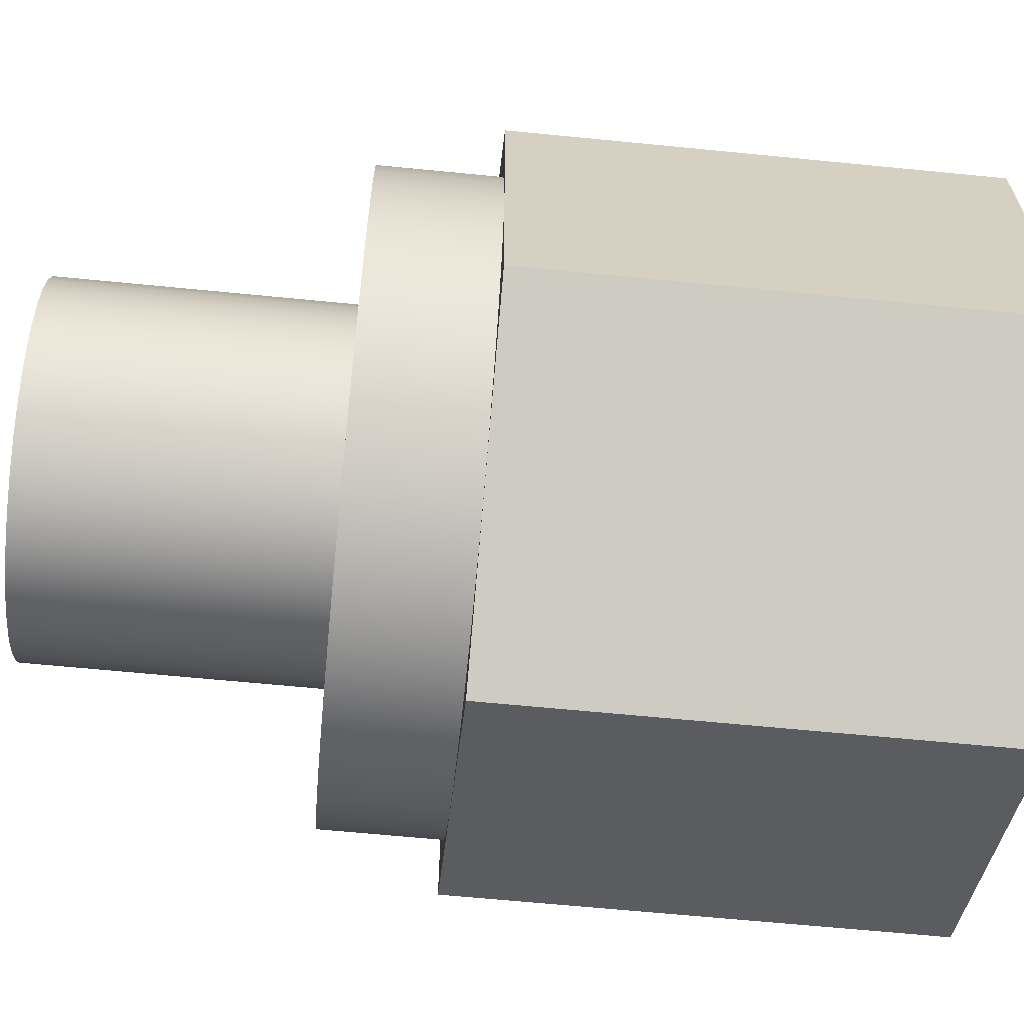
<metadata>
{"format":"obj","ext":"obj","renderer":"f3d","projection":"perspective","resolution":1024,"background":"white","views":[{"elev":-64.1,"azim":-95.7,"up":"+Y"}]}
</metadata>
<code>
v -2.776e-16 0.4001 0.13
v 0.3465 0.2001 0.13
v 0.3465 -0.2001 0.13
v 5.135e-16 -0.4001 0.13
v -0.3465 -0.2001 0.13
v -0.3465 0.2001 0.13
v -0.344 -4.213e-17 0.13
v -0.3413 -0.04311 0.13
v -0.3332 -0.08555 0.13
v -0.3198 -0.1266 0.13
v -0.3014 -0.1657 0.13
v -0.2783 -0.2022 0.13
v -0.2508 -0.2355 0.13
v -0.2193 -0.2651 0.13
v -0.1843 -0.2904 0.13
v -0.1465 -0.3113 0.13
v -0.1063 -0.3272 0.13
v -0.06446 -0.3379 0.13
v -0.0216 -0.3433 0.13
v 0.0216 -0.3433 0.13
v 0.06446 -0.3379 0.13
v 0.1063 -0.3272 0.13
v 0.1465 -0.3113 0.13
v 0.1843 -0.2904 0.13
v 0.2193 -0.2651 0.13
v 0.2508 -0.2355 0.13
v 0.2783 -0.2022 0.13
v 0.3014 -0.1657 0.13
v 0.3198 -0.1266 0.13
v 0.3332 -0.08555 0.13
v 0.3413 -0.04311 0.13
v 0.344 1.528e-16 0.13
v 0.3413 0.04311 0.13
v 0.3332 0.08555 0.13
v 0.3198 0.1266 0.13
v 0.3014 0.1657 0.13
v 0.2783 0.2022 0.13
v 0.2508 0.2355 0.13
v 0.2193 0.2651 0.13
v 0.1843 0.2904 0.13
v 0.1465 0.3113 0.13
v 0.1063 0.3272 0.13
v 0.06446 0.3379 0.13
v 0.0216 0.3433 0.13
v -0.0216 0.3433 0.13
v -0.06446 0.3379 0.13
v -0.1063 0.3272 0.13
v -0.1465 0.3113 0.13
v -0.1843 0.2904 0.13
v -0.2193 0.2651 0.13
v -0.2508 0.2355 0.13
v -0.2783 0.2022 0.13
v -0.3014 0.1657 0.13
v -0.3198 0.1266 0.13
v -0.3332 0.08555 0.13
v -0.3413 0.04311 0.13
v 0.3465 -0.2001 0.13
v 0.3465 0.2001 0.13
v 0.3465 0.2001 0.664
v 0.3465 -0.2001 0.664
v 5.135e-16 -0.4001 0.13
v 0.3465 -0.2001 0.13
v 0.3465 -0.2001 0.664
v 5.135e-16 -0.4001 0.664
v -0.3465 -0.2001 0.13
v 5.135e-16 -0.4001 0.13
v 5.135e-16 -0.4001 0.664
v -0.3465 -0.2001 0.664
v -0.3465 0.2001 0.13
v -0.3465 -0.2001 0.13
v -0.3465 -0.2001 0.664
v -0.3465 0.2001 0.664
v -2.776e-16 0.4001 0.13
v -0.3465 0.2001 0.13
v -0.3465 0.2001 0.664
v -2.776e-16 0.4001 0.664
v 0.3465 0.2001 0.13
v -2.776e-16 0.4001 0.13
v -2.776e-16 0.4001 0.664
v 0.3465 0.2001 0.664
v 0.124 1.519e-17 0.664
v 0.1213 -0.02578 0.664
v 0.1133 -0.05044 0.664
v 0.1003 -0.07289 0.664
v 0.08297 -0.09215 0.664
v 0.062 -0.1074 0.664
v 0.03832 -0.1179 0.664
v 0.01296 -0.1233 0.664
v -0.01296 -0.1233 0.664
v -0.03832 -0.1179 0.664
v -0.062 -0.1074 0.664
v -0.08297 -0.09215 0.664
v -0.1003 -0.07289 0.664
v -0.1133 -0.05044 0.664
v -0.1213 -0.02578 0.664
v -0.124 0 0.664
v -0.1213 0.02578 0.664
v -0.1133 0.05044 0.664
v -0.1003 0.07289 0.664
v -0.08297 0.09215 0.664
v -0.062 0.1074 0.664
v -0.03832 0.1179 0.664
v -0.01296 0.1233 0.664
v 0.01296 0.1233 0.664
v 0.03832 0.1179 0.664
v 0.062 0.1074 0.664
v 0.08297 0.09215 0.664
v 0.1003 0.07289 0.664
v 0.1133 0.05044 0.664
v 0.1213 0.02578 0.664
v 0.3465 0.2001 0.664
v -2.776e-16 0.4001 0.664
v -0.3465 0.2001 0.664
v -0.3465 -0.2001 0.664
v 5.135e-16 -0.4001 0.664
v 0.3465 -0.2001 0.664
v -0.344 -4.213e-17 0
v -0.3413 0.04311 0
v -0.3332 0.08555 0
v -0.3198 0.1266 0
v -0.3014 0.1657 0
v -0.2783 0.2022 0
v -0.2508 0.2355 0
v -0.2193 0.2651 0
v -0.1843 0.2904 0
v -0.1465 0.3113 0
v -0.1063 0.3272 0
v -0.06446 0.3379 0
v -0.0216 0.3433 0
v 0.0216 0.3433 0
v 0.06446 0.3379 0
v 0.1063 0.3272 0
v 0.1465 0.3113 0
v 0.1843 0.2904 0
v 0.2193 0.2651 0
v 0.2508 0.2355 0
v 0.2783 0.2022 0
v 0.3014 0.1657 0
v 0.3198 0.1266 0
v 0.3332 0.08555 0
v 0.3413 0.04311 0
v 0.344 1.528e-16 0
v 0.3413 -0.04311 0
v 0.3332 -0.08555 0
v 0.3198 -0.1266 0
v 0.3014 -0.1657 0
v 0.2783 -0.2022 0
v 0.2508 -0.2355 0
v 0.2193 -0.2651 0
v 0.1843 -0.2904 0
v 0.1465 -0.3113 0
v 0.1063 -0.3272 0
v 0.06446 -0.3379 0
v 0.0216 -0.3433 0
v -0.0216 -0.3433 0
v -0.06446 -0.3379 0
v -0.1063 -0.3272 0
v -0.1465 -0.3113 0
v -0.1843 -0.2904 0
v -0.2193 -0.2651 0
v -0.2508 -0.2355 0
v -0.2783 -0.2022 0
v -0.3014 -0.1657 0
v -0.3198 -0.1266 0
v -0.3332 -0.08555 0
v -0.3413 -0.04311 0
v -0.2 -2.449e-17 0
v -0.1973 -0.03292 0
v -0.1892 -0.06494 0
v -0.1759 -0.09519 0
v -0.1578 -0.1228 0
v -0.1355 -0.1471 0
v -0.1094 -0.1674 0
v -0.08034 -0.1832 0
v -0.0491 -0.1939 0
v -0.01652 -0.1993 0
v 0.01652 -0.1993 0
v 0.0491 -0.1939 0
v 0.08034 -0.1832 0
v 0.1094 -0.1674 0
v 0.1355 -0.1471 0
v 0.1578 -0.1228 0
v 0.1759 -0.09519 0
v 0.1892 -0.06494 0
v 0.1973 -0.03292 0
v 0.2 0 0
v 0.1973 0.03292 0
v 0.1892 0.06494 0
v 0.1759 0.09519 0
v 0.1578 0.1228 0
v 0.1355 0.1471 0
v 0.1094 0.1674 0
v 0.08034 0.1832 0
v 0.0491 0.1939 0
v 0.01652 0.1993 0
v -0.01652 0.1993 0
v -0.0491 0.1939 0
v -0.08034 0.1832 0
v -0.1094 0.1674 0
v -0.1355 0.1471 0
v -0.1578 0.1228 0
v -0.1759 0.09519 0
v -0.1892 0.06494 0
v -0.1973 0.03292 0
v -0.344 -4.213e-17 0.13
v -0.3413 0.04311 0.13
v -0.3332 0.08555 0.13
v -0.3198 0.1266 0.13
v -0.3014 0.1657 0.13
v -0.2783 0.2022 0.13
v -0.2508 0.2355 0.13
v -0.2193 0.2651 0.13
v -0.1843 0.2904 0.13
v -0.1465 0.3113 0.13
v -0.1063 0.3272 0.13
v -0.06446 0.3379 0.13
v -0.0216 0.3433 0.13
v 0.0216 0.3433 0.13
v 0.06446 0.3379 0.13
v 0.1063 0.3272 0.13
v 0.1465 0.3113 0.13
v 0.1843 0.2904 0.13
v 0.2193 0.2651 0.13
v 0.2508 0.2355 0.13
v 0.2783 0.2022 0.13
v 0.3014 0.1657 0.13
v 0.3198 0.1266 0.13
v 0.3332 0.08555 0.13
v 0.3413 0.04311 0.13
v 0.344 1.528e-16 0.13
v 0.3413 -0.04311 0.13
v 0.3332 -0.08555 0.13
v 0.3198 -0.1266 0.13
v 0.3014 -0.1657 0.13
v 0.2783 -0.2022 0.13
v 0.2508 -0.2355 0.13
v 0.2193 -0.2651 0.13
v 0.1843 -0.2904 0.13
v 0.1465 -0.3113 0.13
v 0.1063 -0.3272 0.13
v 0.06446 -0.3379 0.13
v 0.0216 -0.3433 0.13
v -0.0216 -0.3433 0.13
v -0.06446 -0.3379 0.13
v -0.1063 -0.3272 0.13
v -0.1465 -0.3113 0.13
v -0.1843 -0.2904 0.13
v -0.2193 -0.2651 0.13
v -0.2508 -0.2355 0.13
v -0.2783 -0.2022 0.13
v -0.3014 -0.1657 0.13
v -0.3198 -0.1266 0.13
v -0.3332 -0.08555 0.13
v -0.3413 -0.04311 0.13
v -0.344 -4.213e-17 0
v -0.3413 -0.04311 0
v -0.3332 -0.08555 0
v -0.3198 -0.1266 0
v -0.3014 -0.1657 0
v -0.2783 -0.2022 0
v -0.2508 -0.2355 0
v -0.2193 -0.2651 0
v -0.1843 -0.2904 0
v -0.1465 -0.3113 0
v -0.1063 -0.3272 0
v -0.06446 -0.3379 0
v -0.0216 -0.3433 0
v 0.0216 -0.3433 0
v 0.06446 -0.3379 0
v 0.1063 -0.3272 0
v 0.1465 -0.3113 0
v 0.1843 -0.2904 0
v 0.2193 -0.2651 0
v 0.2508 -0.2355 0
v 0.2783 -0.2022 0
v 0.3014 -0.1657 0
v 0.3198 -0.1266 0
v 0.3332 -0.08555 0
v 0.3413 -0.04311 0
v 0.344 1.528e-16 0
v 0.3413 0.04311 0
v 0.3332 0.08555 0
v 0.3198 0.1266 0
v 0.3014 0.1657 0
v 0.2783 0.2022 0
v 0.2508 0.2355 0
v 0.2193 0.2651 0
v 0.1843 0.2904 0
v 0.1465 0.3113 0
v 0.1063 0.3272 0
v 0.06446 0.3379 0
v 0.0216 0.3433 0
v -0.0216 0.3433 0
v -0.06446 0.3379 0
v -0.1063 0.3272 0
v -0.1465 0.3113 0
v -0.1843 0.2904 0
v -0.2193 0.2651 0
v -0.2508 0.2355 0
v -0.2783 0.2022 0
v -0.3014 0.1657 0
v -0.3198 0.1266 0
v -0.3332 0.08555 0
v -0.3413 0.04311 0
v -0.344 -4.213e-17 0
v -0.344 -4.213e-17 0.13
v 0.124 1.519e-17 0.664
v 0.1213 0.02578 0.664
v 0.1133 0.05044 0.664
v 0.1003 0.07289 0.664
v 0.08297 0.09215 0.664
v 0.062 0.1074 0.664
v 0.03832 0.1179 0.664
v 0.01296 0.1233 0.664
v -0.01296 0.1233 0.664
v -0.03832 0.1179 0.664
v -0.062 0.1074 0.664
v -0.08297 0.09215 0.664
v -0.1003 0.07289 0.664
v -0.1133 0.05044 0.664
v -0.1213 0.02578 0.664
v -0.124 0 0.664
v -0.1213 -0.02578 0.664
v -0.1133 -0.05044 0.664
v -0.1003 -0.07289 0.664
v -0.08297 -0.09215 0.664
v -0.062 -0.1074 0.664
v -0.03832 -0.1179 0.664
v -0.01296 -0.1233 0.664
v 0.01296 -0.1233 0.664
v 0.03832 -0.1179 0.664
v 0.062 -0.1074 0.664
v 0.08297 -0.09215 0.664
v 0.1003 -0.07289 0.664
v 0.1133 -0.05044 0.664
v 0.1213 -0.02578 0.664
v -0.124 -1.519e-17 -0.32
v -0.1213 0.02578 -0.32
v -0.1133 0.05044 -0.32
v -0.1003 0.07289 -0.32
v -0.08297 0.09215 -0.32
v -0.062 0.1074 -0.32
v -0.03832 0.1179 -0.32
v -0.01296 0.1233 -0.32
v 0.01296 0.1233 -0.32
v 0.03832 0.1179 -0.32
v 0.062 0.1074 -0.32
v 0.08297 0.09215 -0.32
v 0.1003 0.07289 -0.32
v 0.1133 0.05044 -0.32
v 0.1213 0.02578 -0.32
v 0.124 0 -0.32
v 0.1213 -0.02578 -0.32
v 0.1133 -0.05044 -0.32
v 0.1003 -0.07289 -0.32
v 0.08297 -0.09215 -0.32
v 0.062 -0.1074 -0.32
v 0.03832 -0.1179 -0.32
v 0.01296 -0.1233 -0.32
v -0.01296 -0.1233 -0.32
v -0.03832 -0.1179 -0.32
v -0.062 -0.1074 -0.32
v -0.08297 -0.09215 -0.32
v -0.1003 -0.07289 -0.32
v -0.1133 -0.05044 -0.32
v -0.1213 -0.02578 -0.32
v -0.124 -1.519e-17 -0.32
v -0.124 0 0.664
v -0.2 -2.449e-17 -0.32
v -0.1973 -0.03292 -0.32
v -0.1892 -0.06494 -0.32
v -0.1759 -0.09519 -0.32
v -0.1578 -0.1228 -0.32
v -0.1355 -0.1471 -0.32
v -0.1094 -0.1674 -0.32
v -0.08034 -0.1832 -0.32
v -0.0491 -0.1939 -0.32
v -0.01652 -0.1993 -0.32
v 0.01652 -0.1993 -0.32
v 0.0491 -0.1939 -0.32
v 0.08034 -0.1832 -0.32
v 0.1094 -0.1674 -0.32
v 0.1355 -0.1471 -0.32
v 0.1578 -0.1228 -0.32
v 0.1759 -0.09519 -0.32
v 0.1892 -0.06494 -0.32
v 0.1973 -0.03292 -0.32
v 0.2 0 -0.32
v 0.1973 0.03292 -0.32
v 0.1892 0.06494 -0.32
v 0.1759 0.09519 -0.32
v 0.1578 0.1228 -0.32
v 0.1355 0.1471 -0.32
v 0.1094 0.1674 -0.32
v 0.08034 0.1832 -0.32
v 0.0491 0.1939 -0.32
v 0.01652 0.1993 -0.32
v -0.01652 0.1993 -0.32
v -0.0491 0.1939 -0.32
v -0.08034 0.1832 -0.32
v -0.1094 0.1674 -0.32
v -0.1355 0.1471 -0.32
v -0.1578 0.1228 -0.32
v -0.1759 0.09519 -0.32
v -0.1892 0.06494 -0.32
v -0.1973 0.03292 -0.32
v -0.2 -2.449e-17 0
v -0.1973 0.03292 0
v -0.1892 0.06494 0
v -0.1759 0.09519 0
v -0.1578 0.1228 0
v -0.1355 0.1471 0
v -0.1094 0.1674 0
v -0.08034 0.1832 0
v -0.0491 0.1939 0
v -0.01652 0.1993 0
v 0.01652 0.1993 0
v 0.0491 0.1939 0
v 0.08034 0.1832 0
v 0.1094 0.1674 0
v 0.1355 0.1471 0
v 0.1578 0.1228 0
v 0.1759 0.09519 0
v 0.1892 0.06494 0
v 0.1973 0.03292 0
v 0.2 0 0
v 0.1973 -0.03292 0
v 0.1892 -0.06494 0
v 0.1759 -0.09519 0
v 0.1578 -0.1228 0
v 0.1355 -0.1471 0
v 0.1094 -0.1674 0
v 0.08034 -0.1832 0
v 0.0491 -0.1939 0
v 0.01652 -0.1993 0
v -0.01652 -0.1993 0
v -0.0491 -0.1939 0
v -0.08034 -0.1832 0
v -0.1094 -0.1674 0
v -0.1355 -0.1471 0
v -0.1578 -0.1228 0
v -0.1759 -0.09519 0
v -0.1892 -0.06494 0
v -0.1973 -0.03292 0
v -0.2 -2.449e-17 0
v -0.2 -2.449e-17 -0.32
v -0.124 -1.519e-17 -0.32
v -0.1213 -0.02578 -0.32
v -0.1133 -0.05044 -0.32
v -0.1003 -0.07289 -0.32
v -0.08297 -0.09215 -0.32
v -0.062 -0.1074 -0.32
v -0.03832 -0.1179 -0.32
v -0.01296 -0.1233 -0.32
v 0.01296 -0.1233 -0.32
v 0.03832 -0.1179 -0.32
v 0.062 -0.1074 -0.32
v 0.08297 -0.09215 -0.32
v 0.1003 -0.07289 -0.32
v 0.1133 -0.05044 -0.32
v 0.1213 -0.02578 -0.32
v 0.124 0 -0.32
v 0.1213 0.02578 -0.32
v 0.1133 0.05044 -0.32
v 0.1003 0.07289 -0.32
v 0.08297 0.09215 -0.32
v 0.062 0.1074 -0.32
v 0.03832 0.1179 -0.32
v 0.01296 0.1233 -0.32
v -0.01296 0.1233 -0.32
v -0.03832 0.1179 -0.32
v -0.062 0.1074 -0.32
v -0.08297 0.09215 -0.32
v -0.1003 0.07289 -0.32
v -0.1133 0.05044 -0.32
v -0.1213 0.02578 -0.32
v -0.2 -2.449e-17 -0.32
v -0.1973 0.03292 -0.32
v -0.1892 0.06494 -0.32
v -0.1759 0.09519 -0.32
v -0.1578 0.1228 -0.32
v -0.1355 0.1471 -0.32
v -0.1094 0.1674 -0.32
v -0.08034 0.1832 -0.32
v -0.0491 0.1939 -0.32
v -0.01652 0.1993 -0.32
v 0.01652 0.1993 -0.32
v 0.0491 0.1939 -0.32
v 0.08034 0.1832 -0.32
v 0.1094 0.1674 -0.32
v 0.1355 0.1471 -0.32
v 0.1578 0.1228 -0.32
v 0.1759 0.09519 -0.32
v 0.1892 0.06494 -0.32
v 0.1973 0.03292 -0.32
v 0.2 0 -0.32
v 0.1973 -0.03292 -0.32
v 0.1892 -0.06494 -0.32
v 0.1759 -0.09519 -0.32
v 0.1578 -0.1228 -0.32
v 0.1355 -0.1471 -0.32
v 0.1094 -0.1674 -0.32
v 0.08034 -0.1832 -0.32
v 0.0491 -0.1939 -0.32
v 0.01652 -0.1993 -0.32
v -0.01652 -0.1993 -0.32
v -0.0491 -0.1939 -0.32
v -0.08034 -0.1832 -0.32
v -0.1094 -0.1674 -0.32
v -0.1355 -0.1471 -0.32
v -0.1578 -0.1228 -0.32
v -0.1759 -0.09519 -0.32
v -0.1892 -0.06494 -0.32
v -0.1973 -0.03292 -0.32
g c90d2d0a-e309-11ea-be52-54bf646e7e1f
f 2 40 1
f 1 40 41
f 1 41 42
f 3 32 2
f 2 32 33
f 2 33 34
f 4 24 3
f 3 24 25
f 3 25 26
f 5 15 4
f 4 15 16
f 4 16 17
f 6 7 5
f 5 7 8
f 5 8 9
f 1 49 6
f 6 49 50
f 6 50 51
f 9 10 5
f 5 10 11
f 5 11 12
f 12 13 5
f 5 13 14
f 5 14 15
f 17 18 4
f 4 18 19
f 4 19 20
f 20 21 4
f 4 21 22
f 4 22 23
f 23 24 4
f 26 27 3
f 3 27 28
f 3 28 29
f 29 30 3
f 3 30 31
f 3 31 32
f 34 35 2
f 2 35 36
f 2 36 37
f 37 38 2
f 2 38 39
f 2 39 40
f 42 43 1
f 1 43 44
f 1 44 45
f 45 46 1
f 1 46 47
f 1 47 48
f 48 49 1
f 51 52 6
f 6 52 53
f 6 53 54
f 54 55 6
f 6 55 56
f 6 56 7
g c91653b0-e309-11ea-b71d-54bf646e7e1f
f 57 58 60
f 60 58 59
g c91ce31e-e309-11ea-b397-54bf646e7e1f
f 61 62 64
f 64 62 63
g c931f0e8-e309-11ea-8029-54bf646e7e1f
f 65 66 68
f 68 66 67
g c9385986-e309-11ea-b774-54bf646e7e1f
f 69 70 72
f 72 70 71
g c93ee8f6-e309-11ea-b99c-54bf646e7e1f
f 73 74 76
f 76 74 75
g c9455154-e309-11ea-ade3-54bf646e7e1f
f 77 78 80
f 80 78 79
g c94ca3d4-e309-11ea-94ee-54bf646e7e1f
f 82 116 81
f 81 116 111
f 81 111 110
f 110 111 109
f 109 111 108
f 108 111 107
f 107 111 106
f 106 111 112
f 106 112 105
f 105 112 104
f 104 112 103
f 103 112 102
f 102 112 101
f 101 112 113
f 101 113 100
f 100 113 99
f 99 113 98
f 98 113 97
f 97 113 96
f 96 113 114
f 96 114 95
f 95 114 94
f 94 114 93
f 93 114 92
f 92 114 91
f 91 114 115
f 91 115 90
f 90 115 89
f 89 115 88
f 88 115 87
f 87 115 86
f 86 115 116
f 86 116 85
f 85 116 84
f 84 116 83
f 83 116 82
g c8838f12-e309-11ea-8ea4-54bf646e7e1f
f 166 117 167
f 167 117 118
f 167 118 204
f 204 118 119
f 204 119 203
f 203 119 120
f 203 120 202
f 202 120 121
f 202 121 122
f 202 122 201
f 201 122 123
f 201 123 200
f 200 123 124
f 200 124 199
f 199 124 125
f 199 125 126
f 199 126 198
f 198 126 127
f 198 127 197
f 197 127 128
f 197 128 196
f 196 128 129
f 196 129 130
f 196 130 195
f 195 130 131
f 195 131 194
f 194 131 132
f 194 132 193
f 193 132 133
f 193 133 192
f 192 133 134
f 192 134 135
f 192 135 191
f 191 135 136
f 191 136 190
f 190 136 137
f 190 137 189
f 189 137 138
f 189 138 139
f 189 139 188
f 188 139 140
f 188 140 187
f 187 140 141
f 187 141 186
f 186 141 142
f 186 142 143
f 186 143 185
f 185 143 144
f 185 144 184
f 184 144 145
f 184 145 183
f 183 145 146
f 183 146 147
f 183 147 182
f 182 147 148
f 182 148 181
f 181 148 149
f 181 149 180
f 180 149 150
f 180 150 151
f 180 151 179
f 179 151 152
f 179 152 178
f 178 152 153
f 178 153 177
f 177 153 154
f 177 154 155
f 177 155 176
f 176 155 156
f 176 156 175
f 175 156 157
f 175 157 174
f 174 157 158
f 174 158 173
f 173 158 159
f 173 159 160
f 173 160 172
f 172 160 161
f 172 161 171
f 171 161 162
f 171 162 170
f 170 162 163
f 170 163 164
f 170 164 169
f 169 164 165
f 169 165 168
f 168 165 166
f 168 166 167
g c889a952-e309-11ea-a9c7-54bf646e7e1f
f 206 304 205
f 205 304 305
f 306 255 254
f 254 255 256
f 254 256 257
f 206 207 304
f 304 207 303
f 303 207 208
f 303 208 302
f 302 208 209
f 302 209 301
f 301 209 210
f 301 210 300
f 300 210 211
f 300 211 299
f 299 211 212
f 299 212 298
f 298 212 213
f 298 213 297
f 297 213 214
f 297 214 296
f 296 214 215
f 296 215 295
f 295 215 216
f 295 216 294
f 294 216 217
f 294 217 293
f 293 217 218
f 293 218 292
f 292 218 219
f 292 219 291
f 291 219 220
f 291 220 290
f 290 220 221
f 290 221 289
f 289 221 222
f 289 222 288
f 288 222 223
f 288 223 287
f 287 223 224
f 287 224 286
f 286 224 225
f 286 225 285
f 285 225 226
f 285 226 284
f 284 226 227
f 284 227 283
f 283 227 228
f 283 228 282
f 282 228 229
f 282 229 281
f 281 229 230
f 281 230 280
f 280 230 231
f 280 231 279
f 279 231 232
f 279 232 278
f 278 232 233
f 278 233 277
f 277 233 234
f 277 234 276
f 276 234 235
f 276 235 275
f 275 235 236
f 275 236 274
f 274 236 237
f 274 237 273
f 273 237 238
f 273 238 272
f 272 238 239
f 272 239 271
f 271 239 240
f 271 240 270
f 270 240 241
f 270 241 269
f 269 241 242
f 269 242 268
f 268 242 243
f 268 243 267
f 267 243 244
f 267 244 266
f 266 244 245
f 266 245 265
f 265 245 246
f 265 246 264
f 264 246 247
f 264 247 263
f 263 247 248
f 263 248 262
f 262 248 249
f 262 249 261
f 261 249 250
f 261 250 260
f 260 250 251
f 260 251 259
f 259 251 252
f 259 252 258
f 258 252 253
f 258 253 257
f 257 253 254
g c810d40a-e309-11ea-8f1b-54bf646e7e1f
f 308 351 307
f 307 351 352
f 307 352 336
f 336 352 353
f 336 353 335
f 335 353 354
f 335 354 334
f 334 354 355
f 334 355 333
f 333 355 356
f 333 356 332
f 332 356 357
f 332 357 331
f 331 357 358
f 331 358 330
f 330 358 359
f 330 359 329
f 329 359 360
f 329 360 328
f 328 360 361
f 328 361 327
f 327 361 362
f 327 362 326
f 326 362 363
f 326 363 325
f 325 363 364
f 325 364 324
f 324 364 365
f 324 365 323
f 323 365 366
f 323 366 322
f 322 366 367
f 368 337 321
f 321 337 338
f 321 338 320
f 320 338 339
f 320 339 319
f 319 339 340
f 319 340 318
f 318 340 341
f 318 341 317
f 317 341 342
f 317 342 316
f 316 342 343
f 316 343 315
f 315 343 344
f 315 344 314
f 314 344 345
f 314 345 313
f 313 345 346
f 313 346 312
f 312 346 347
f 312 347 311
f 311 347 348
f 311 348 310
f 310 348 349
f 310 349 309
f 309 349 350
f 309 350 308
f 308 350 351
g c816ee48-e309-11ea-8a28-54bf646e7e1f
f 370 444 369
f 369 444 445
f 446 407 406
f 406 407 408
f 406 408 405
f 405 408 409
f 405 409 404
f 404 409 410
f 404 410 403
f 403 410 411
f 403 411 402
f 402 411 412
f 402 412 401
f 401 412 413
f 401 413 400
f 400 413 414
f 400 414 399
f 399 414 415
f 399 415 398
f 398 415 416
f 398 416 397
f 397 416 417
f 397 417 396
f 396 417 418
f 396 418 395
f 395 418 419
f 395 419 394
f 394 419 420
f 394 420 393
f 393 420 421
f 393 421 392
f 392 421 422
f 392 422 391
f 391 422 423
f 391 423 390
f 390 423 424
f 390 424 389
f 389 424 425
f 389 425 388
f 388 425 426
f 388 426 387
f 387 426 427
f 387 427 386
f 386 427 428
f 386 428 385
f 385 428 429
f 385 429 384
f 384 429 430
f 384 430 383
f 383 430 431
f 383 431 382
f 382 431 432
f 382 432 381
f 381 432 433
f 381 433 380
f 380 433 434
f 380 434 379
f 379 434 435
f 379 435 378
f 378 435 436
f 378 436 377
f 377 436 437
f 377 437 376
f 376 437 438
f 376 438 375
f 375 438 439
f 375 439 374
f 374 439 440
f 374 440 373
f 373 440 441
f 373 441 372
f 372 441 442
f 372 442 371
f 371 442 443
f 371 443 370
f 370 443 444
g c82349fe-e309-11ea-a0b9-54bf646e7e1f
f 448 514 447
f 447 514 477
f 447 477 478
f 514 448 513
f 513 448 449
f 513 449 512
f 512 449 450
f 512 450 511
f 511 450 451
f 511 451 510
f 510 451 509
f 509 451 452
f 509 452 508
f 508 452 453
f 508 453 507
f 507 453 454
f 507 454 506
f 506 454 455
f 506 455 505
f 505 455 504
f 504 455 456
f 504 456 503
f 503 456 457
f 503 457 502
f 502 457 458
f 502 458 501
f 501 458 500
f 500 458 459
f 500 459 499
f 499 459 460
f 499 460 498
f 498 460 461
f 498 461 497
f 497 461 462
f 497 462 496
f 496 462 495
f 495 462 463
f 495 463 494
f 494 463 464
f 494 464 493
f 493 464 465
f 493 465 492
f 492 465 466
f 492 466 491
f 491 466 490
f 490 466 467
f 490 467 489
f 489 467 468
f 489 468 488
f 488 468 469
f 488 469 487
f 487 469 470
f 487 470 486
f 486 470 485
f 485 470 471
f 485 471 484
f 484 471 472
f 484 472 483
f 483 472 473
f 483 473 482
f 482 473 481
f 481 473 474
f 481 474 480
f 480 474 475
f 480 475 479
f 479 475 476
f 479 476 478
f 478 476 447

</code>
